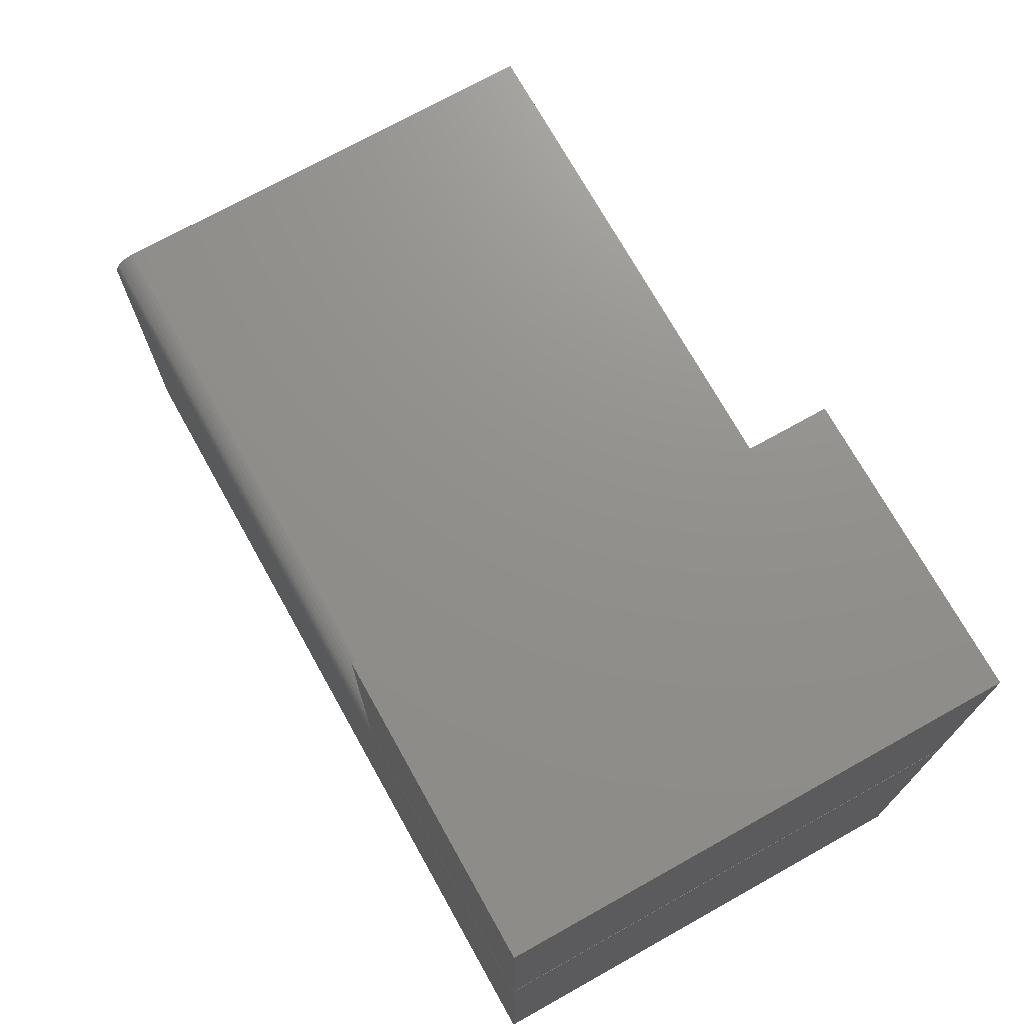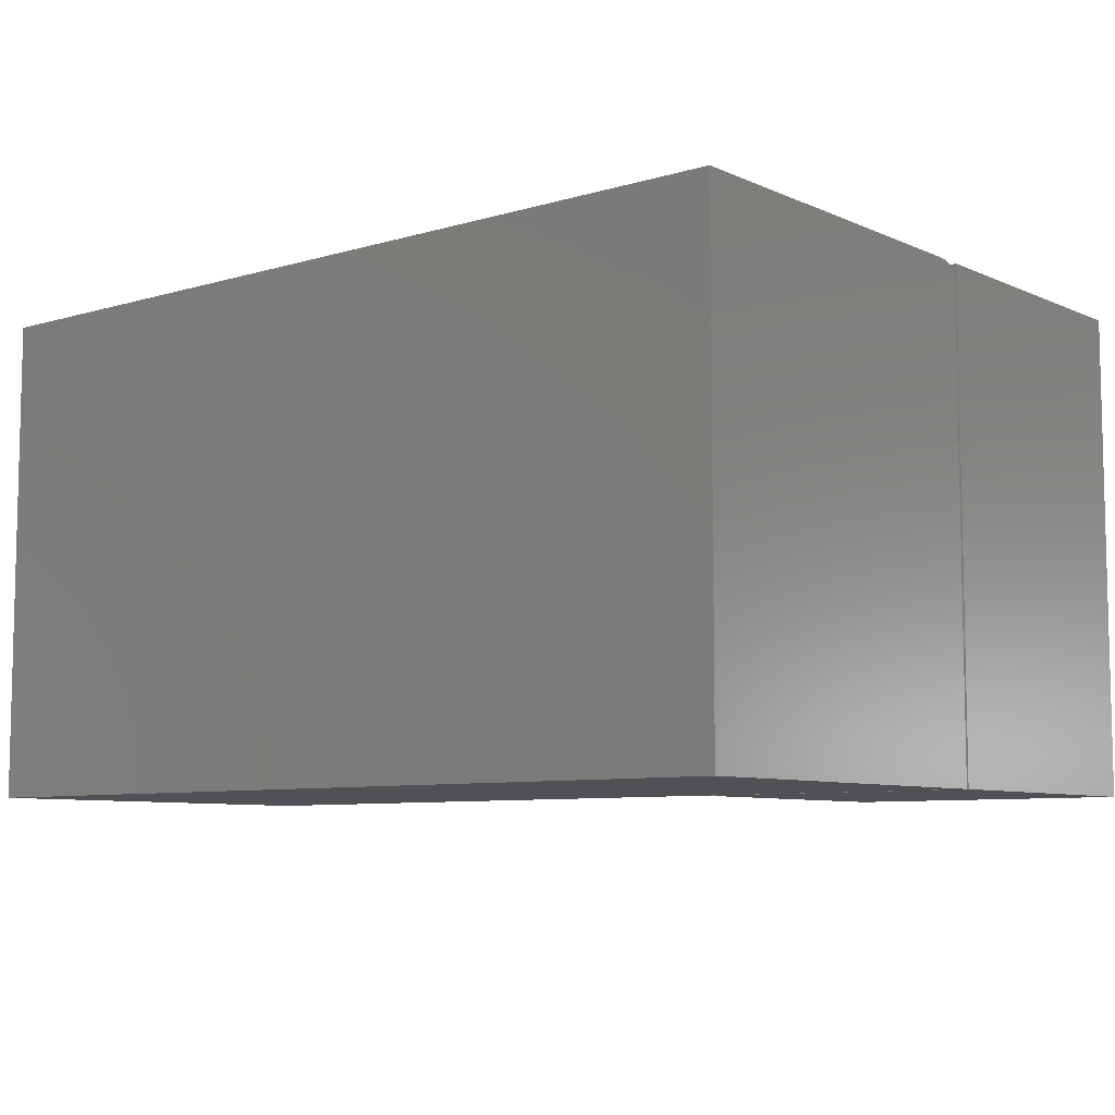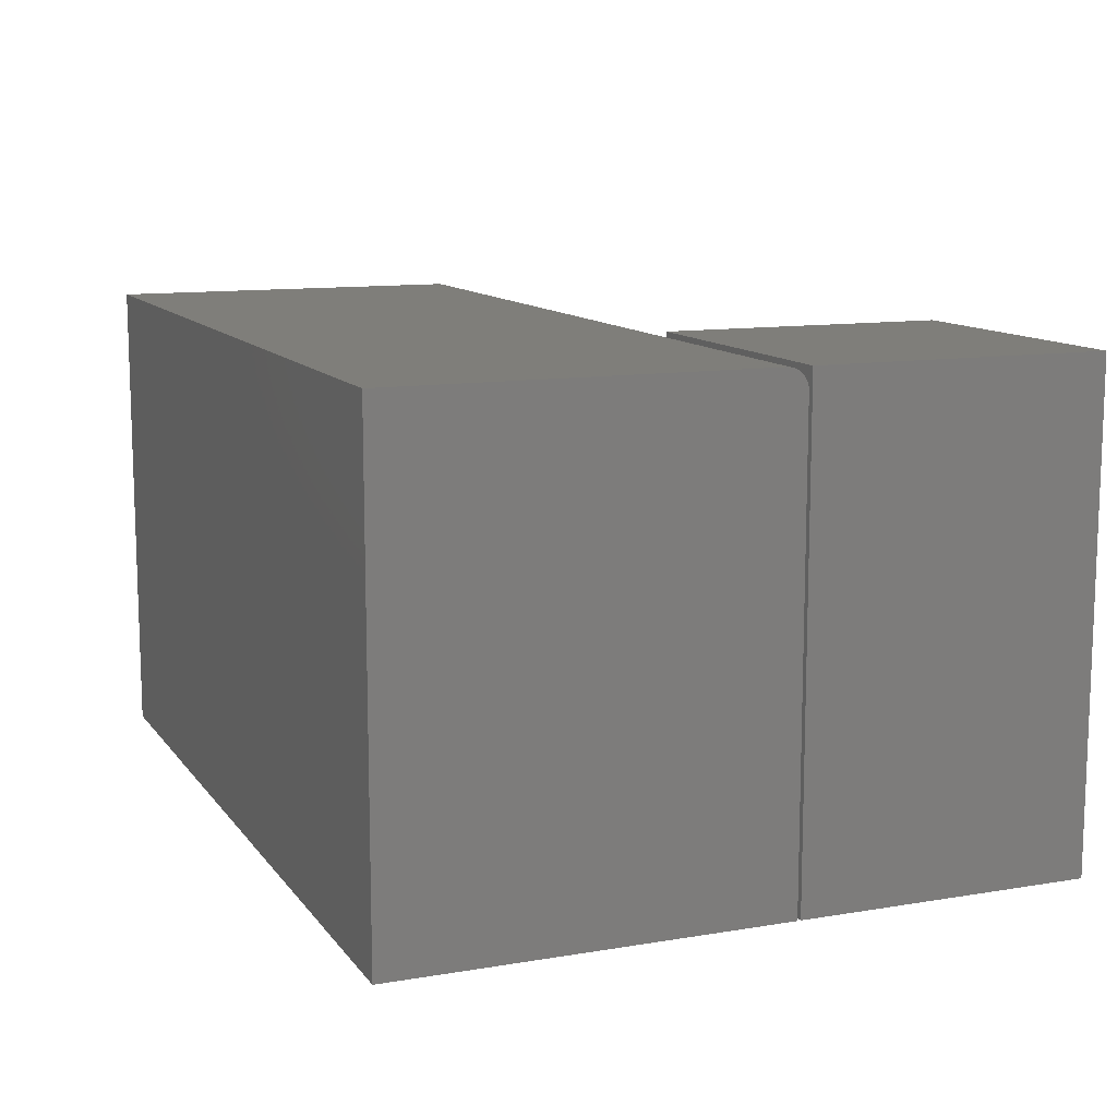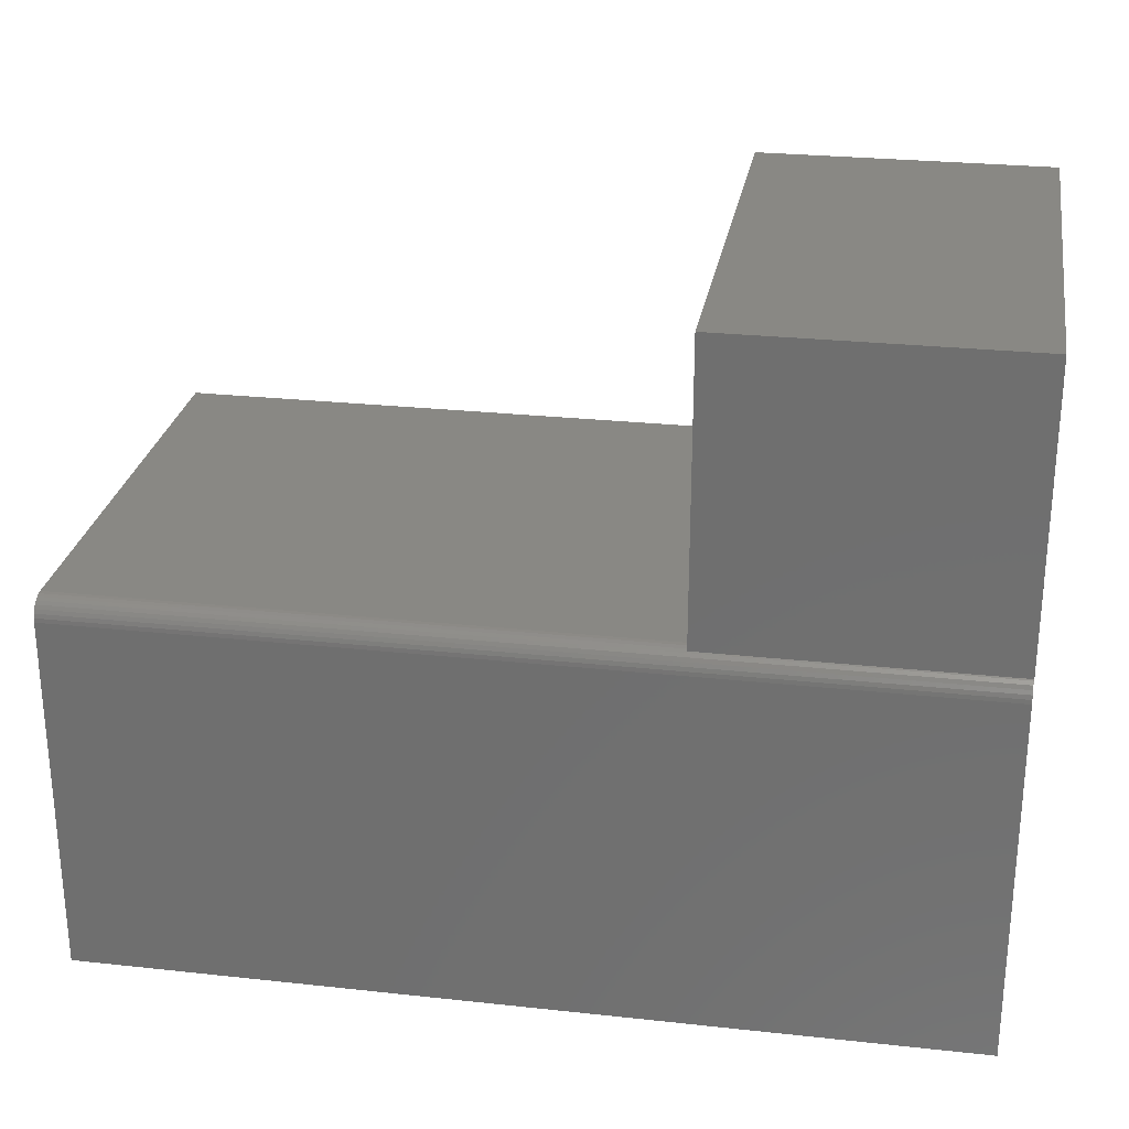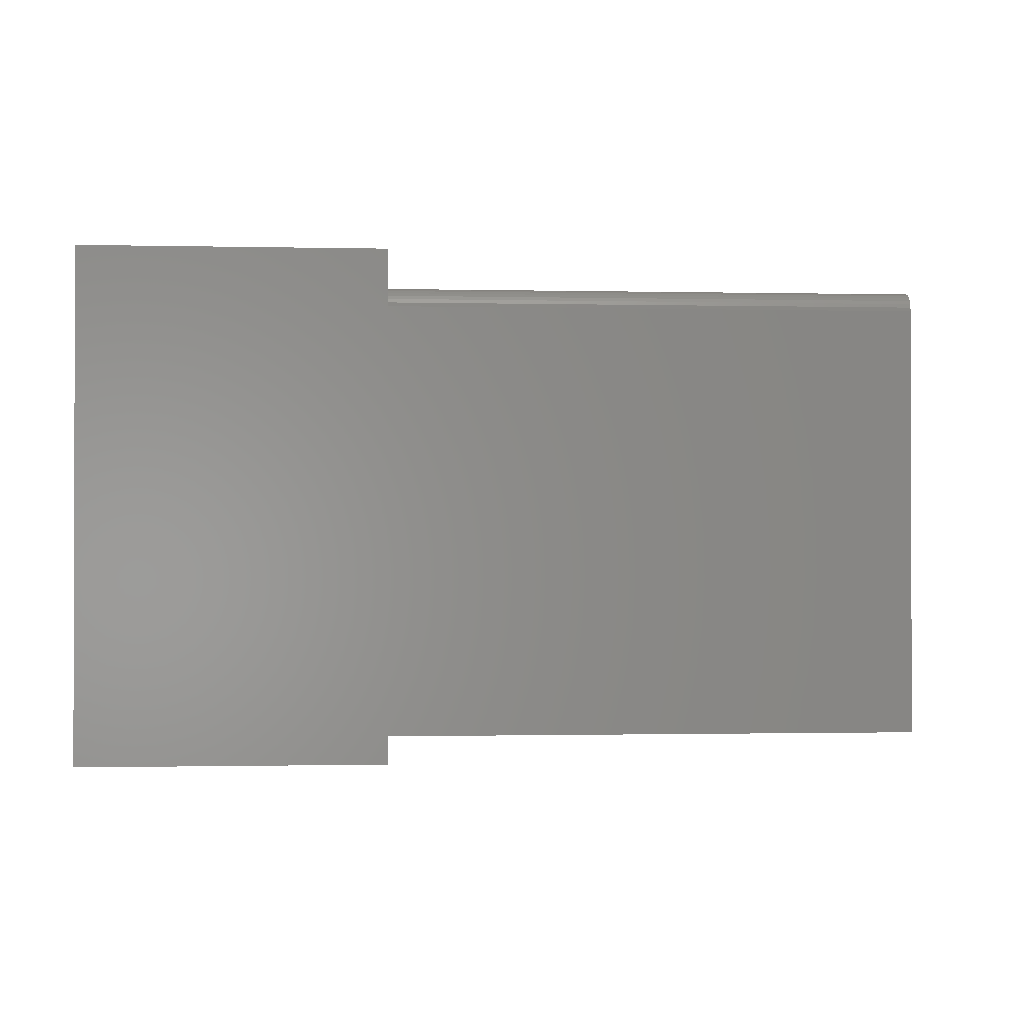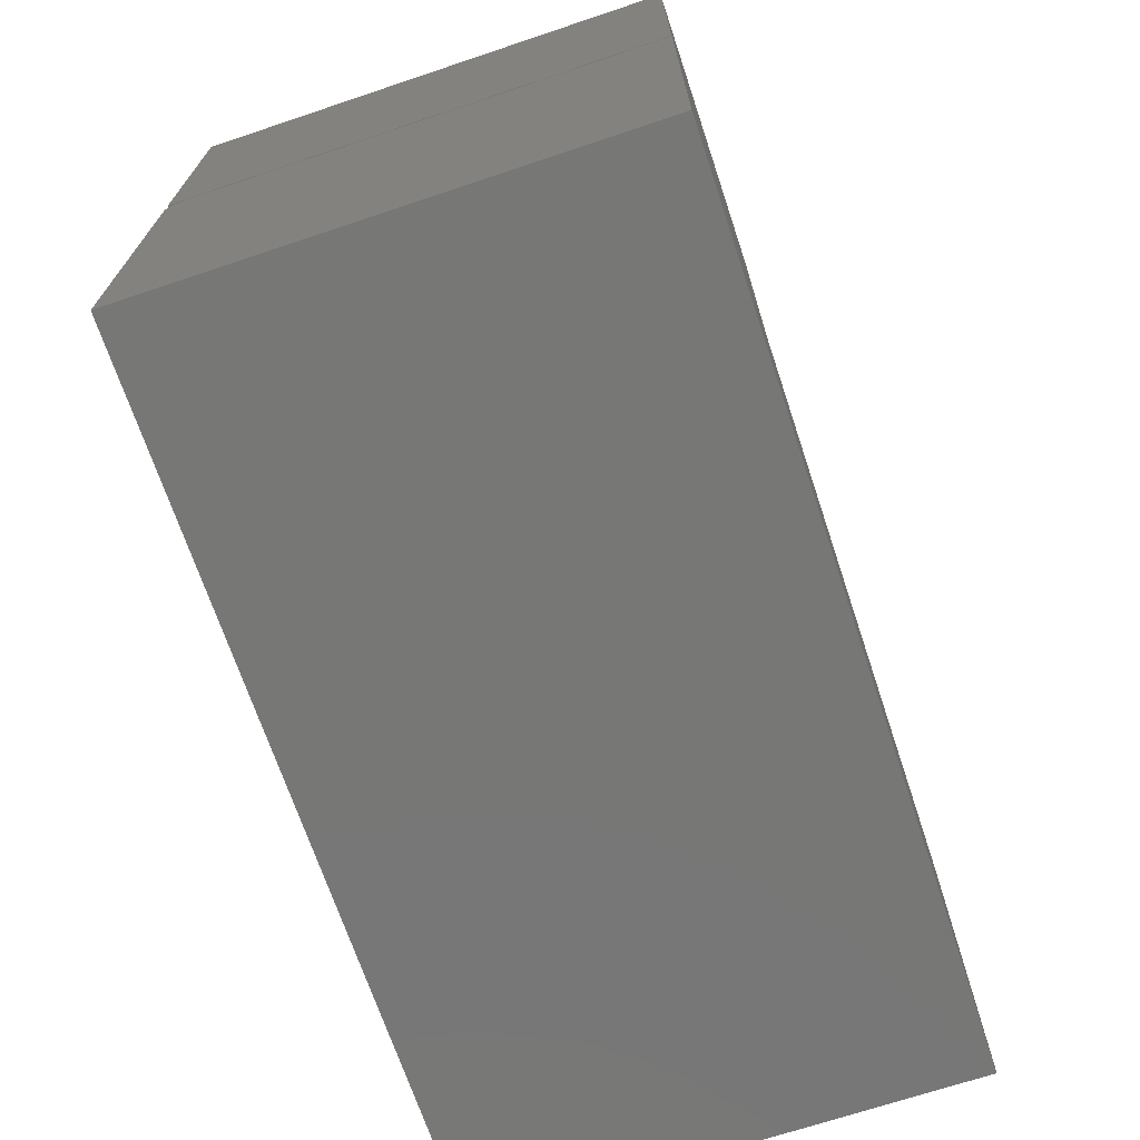
<metadata>
{"format":"stl","ext":"stl","renderer":"f3d","projection":"perspective","resolution":1024,"background":"white","views":[{"elev":72.4,"azim":60.8,"up":"+Y"},{"elev":-7.7,"azim":39.5,"up":"+Z"},{"elev":11.6,"azim":67.9,"up":"+Z"},{"elev":26.7,"azim":9.6,"up":"+Y"},{"elev":-0.9,"azim":175.0,"up":"+Z"},{"elev":-69.8,"azim":108.5,"up":"+Y"}]}
</metadata>
<code>
# stl→obj: 32 verts, 56 faces
v 0.5469 0.6719 0
v 0.1156 0.6719 -2.641e-17
v 0.5469 0.6719 0.7188
v 0.1156 0.6719 0.7188
v 0.5469 0.2422 0
v 0.5469 0.2422 0.7188
v 0.1156 0.2422 -2.641e-17
v 0.1156 0.2422 0.7188
v -0.75 -0.3359 0.7188
v 0.5469 -0.3359 0.7188
v -0.75 0.2062 0.7188
v 0.5469 0.2062 0.7188
v -0.75 0.2123 0.7181
v -0.75 0.2181 0.7164
v -0.75 0.2235 0.7135
v -0.75 0.2283 0.7096
v -0.75 0.2322 0.7049
v -0.75 0.235 0.6995
v -0.75 0.2368 0.6936
v -0.75 0.2374 0.6875
v -0.75 0.2374 0
v -0.75 -0.3359 0
v 0.5469 0.2374 0.6875
v 0.5469 0.2374 0
v 0.5469 0.2181 0.7164
v 0.5469 0.2123 0.7181
v 0.5469 -0.3359 0
v 0.5469 0.2368 0.6936
v 0.5469 0.235 0.6995
v 0.5469 0.2322 0.7049
v 0.5469 0.2283 0.7096
v 0.5469 0.2235 0.7135
f 1 2 3
f 3 2 4
f 5 6 7
f 7 6 8
f 3 6 1
f 1 6 5
f 4 8 3
f 3 8 6
f 2 7 4
f 4 7 8
f 1 5 2
f 2 5 7
f 9 10 11
f 11 10 12
f 11 13 14
f 9 11 14
f 9 14 15
f 9 15 16
f 9 16 17
f 9 17 18
f 9 18 19
f 9 19 20
f 9 20 21
f 9 21 22
f 23 24 20
f 20 24 21
f 12 25 26
f 10 27 24
f 10 24 23
f 10 23 28
f 10 28 29
f 10 29 30
f 10 30 31
f 10 31 32
f 10 32 25
f 10 25 12
f 23 20 28
f 28 20 19
f 28 19 29
f 29 19 18
f 29 18 30
f 30 18 17
f 30 17 31
f 31 17 16
f 31 16 32
f 32 16 15
f 32 15 25
f 25 15 14
f 25 14 26
f 26 14 13
f 26 13 12
f 12 13 11
f 22 21 27
f 27 21 24
f 9 22 10
f 10 22 27

</code>
